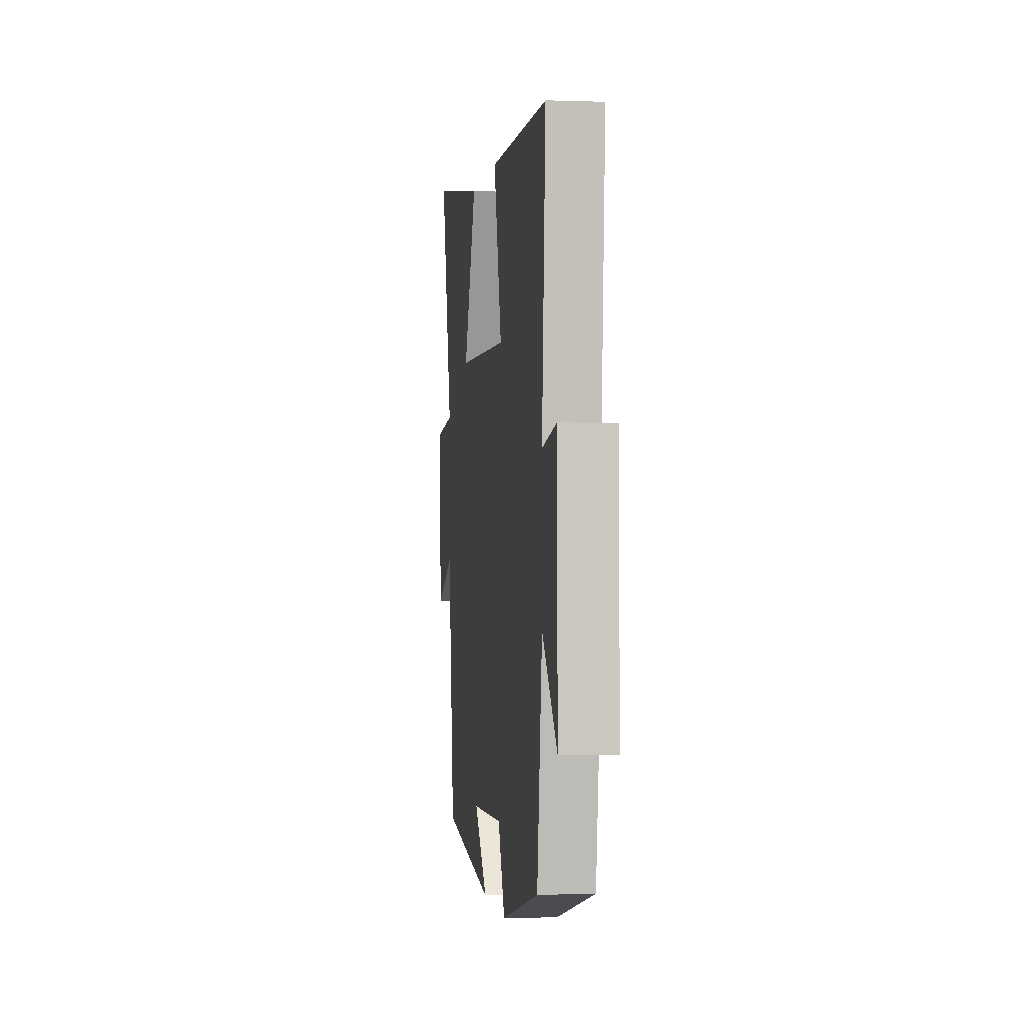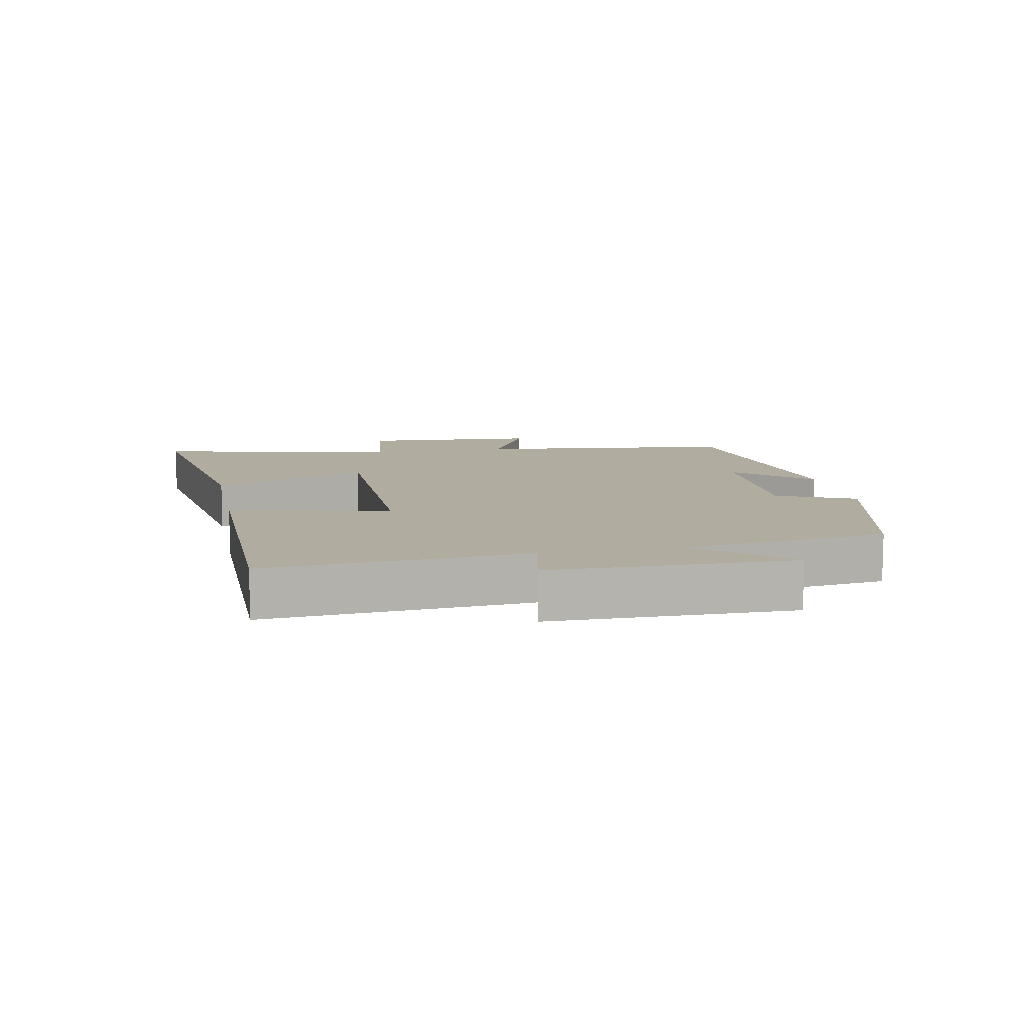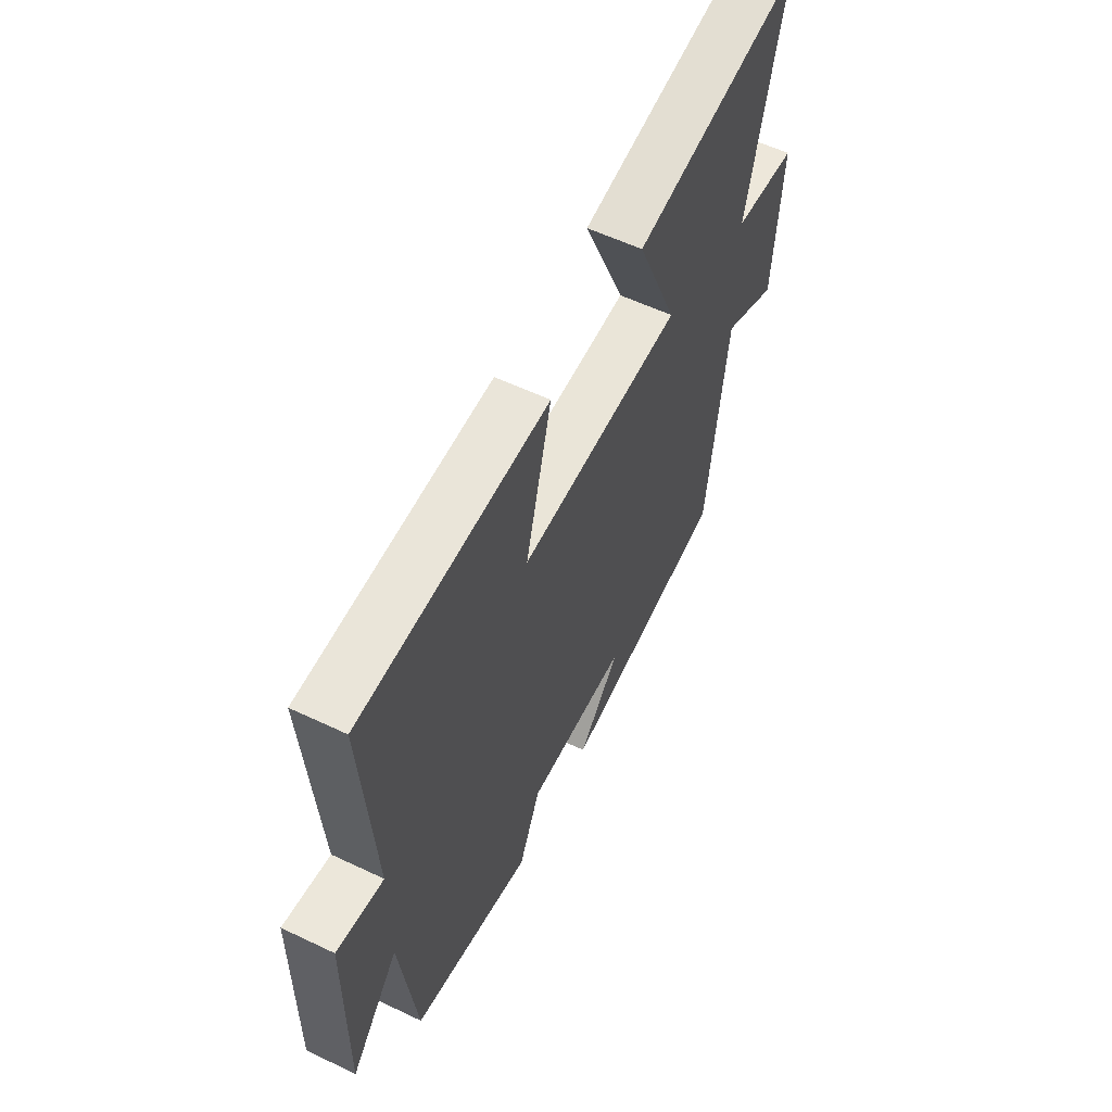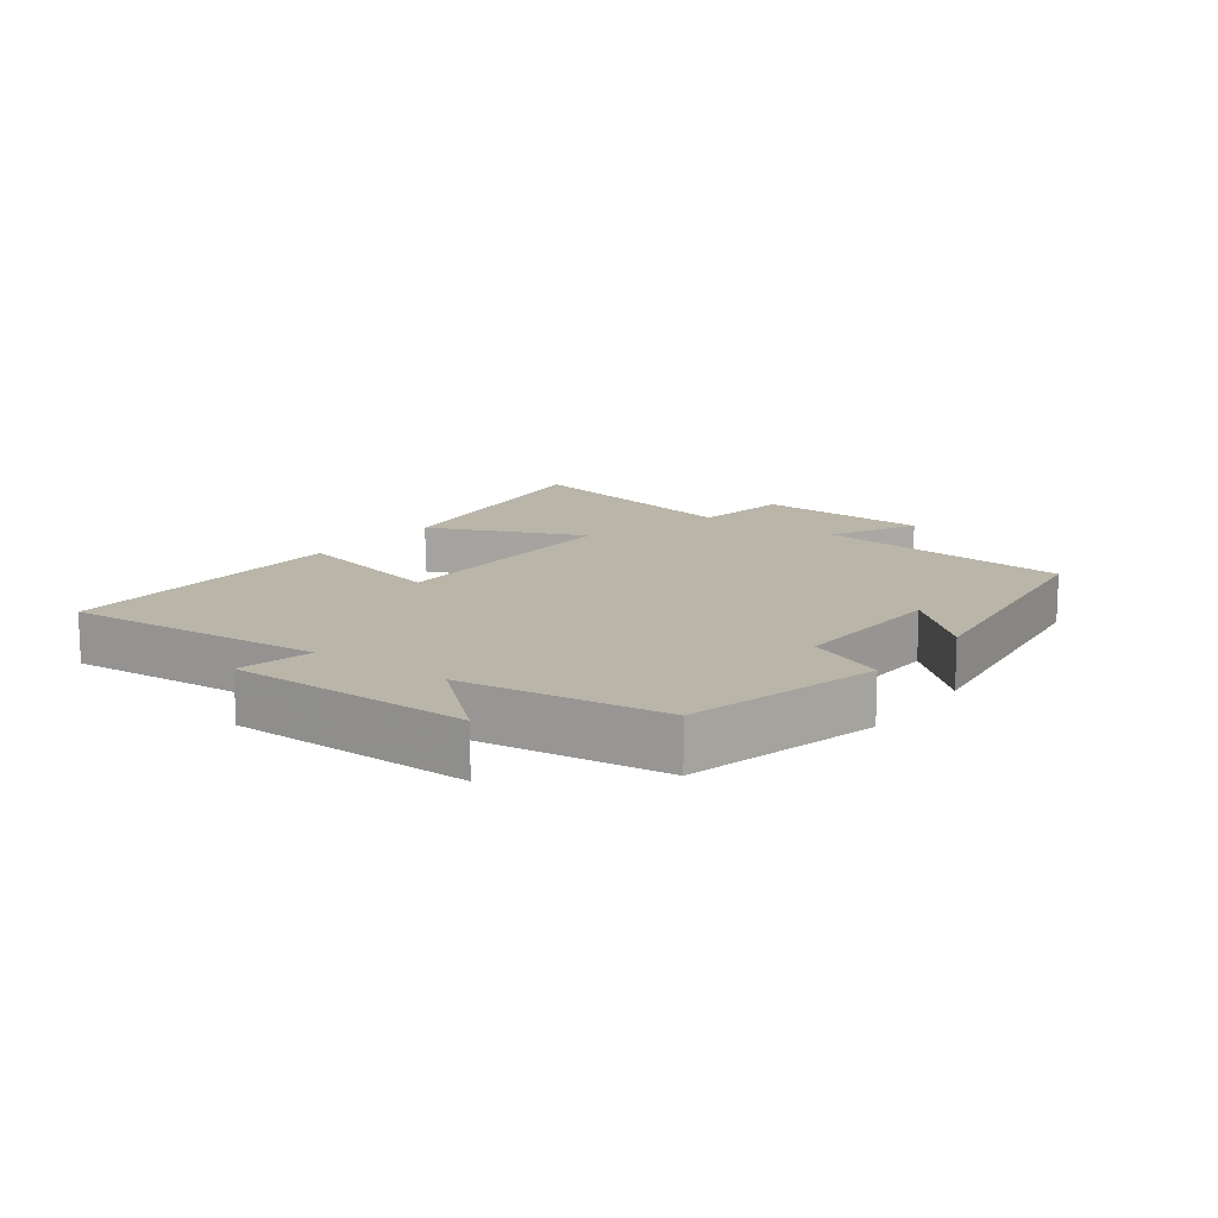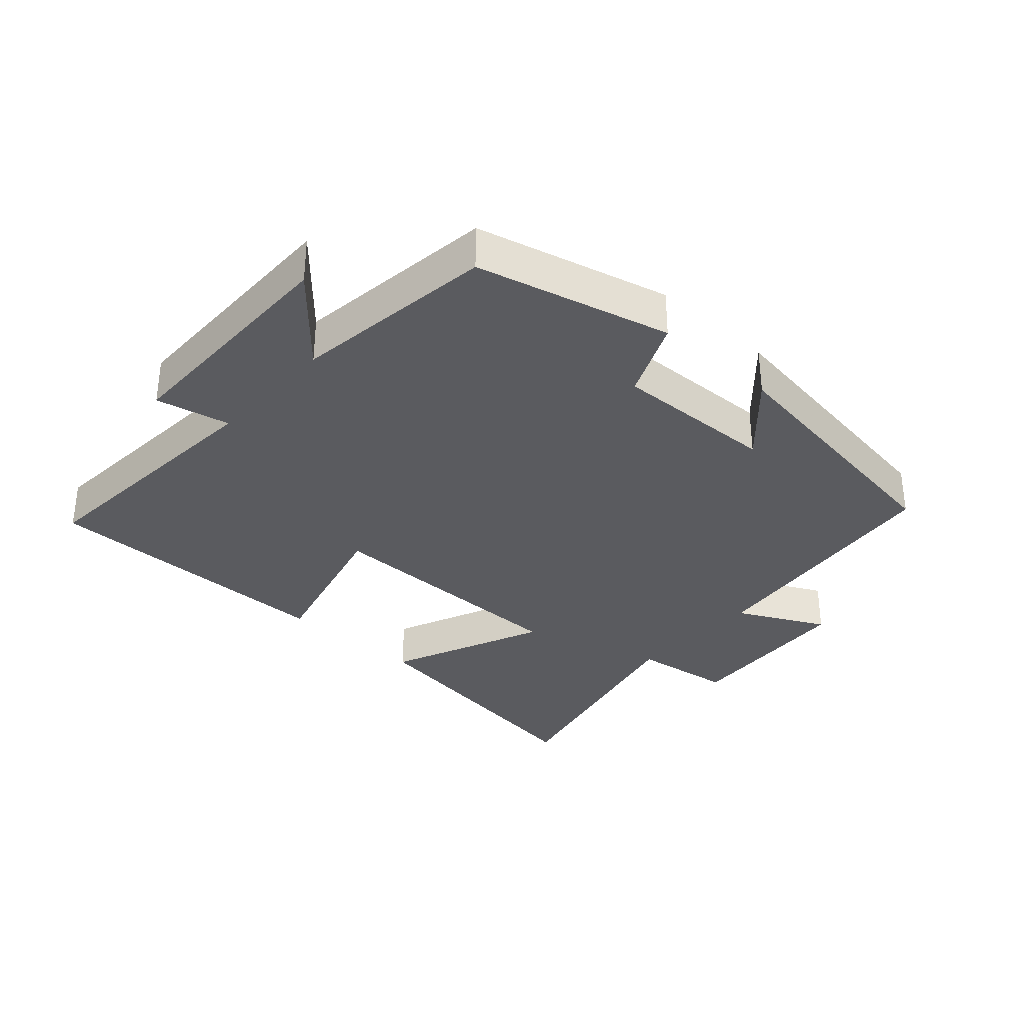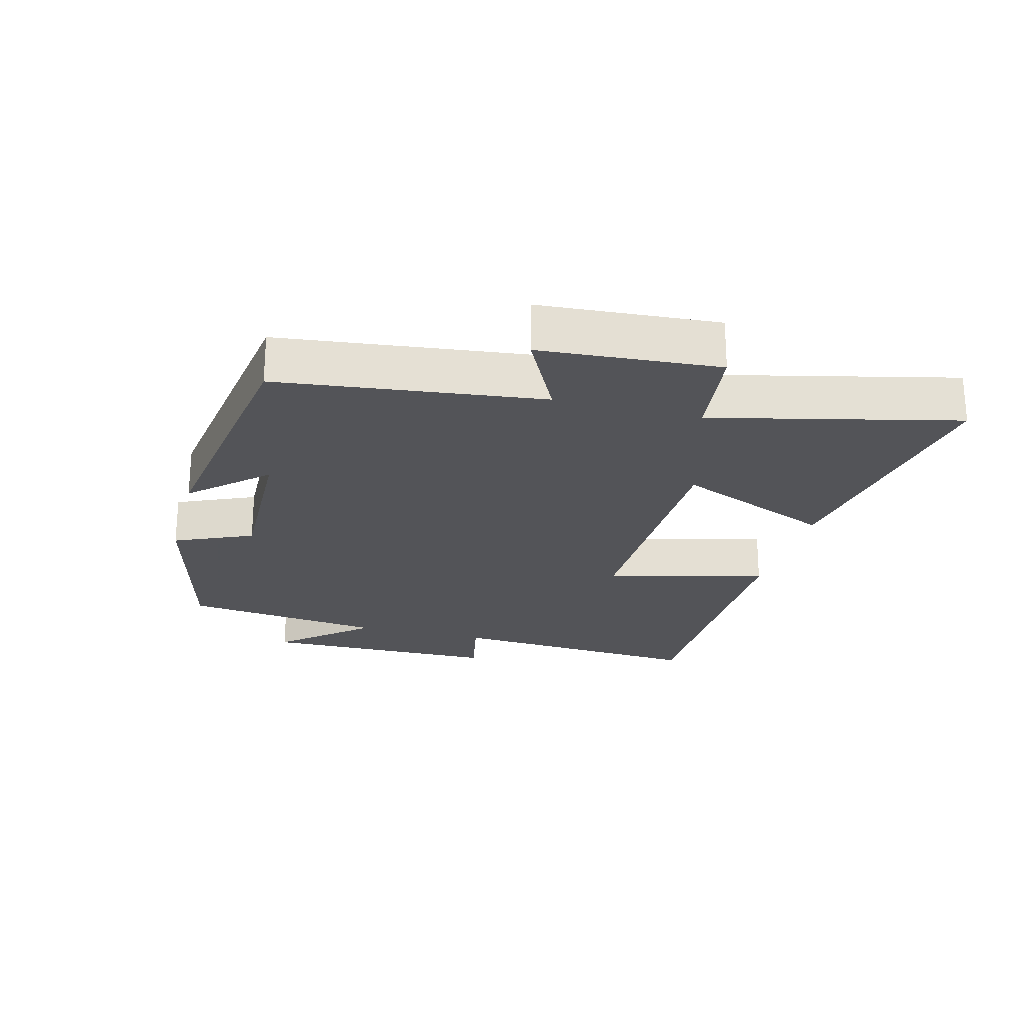
<metadata>
{"format":"obj","ext":"obj","renderer":"f3d","projection":"perspective","resolution":1024,"background":"white","views":[{"elev":-0.8,"azim":82.3,"up":"+Z"},{"elev":10.1,"azim":78.7,"up":"+Y"},{"elev":57.9,"azim":116.2,"up":"+Z"},{"elev":13.4,"azim":126.4,"up":"+Y"},{"elev":-33.3,"azim":137.9,"up":"+Y"},{"elev":-23.4,"azim":-104.9,"up":"+Y"}]}
</metadata>
<code>
v 0.461 0.07 -0.425
v 0.163 0.07 -0.5
v 0.109 0.07 -0.38
v -0.141 0.07 -0.388
v -0.037 0.07 -0.5
v -0.451 0.07 -0.441
v -0.5 0.07 -0.037
v -0.636 0.07 -0.106
v -0.656 0.07 0.168
v -0.5 0.07 0.189
v -0.59 0.07 0.564
v -0.171 0.07 0.5
v -0.273 0.07 0.258
v 0.129 0.07 0.254
v 0.065 0.07 0.5
v 0.528 0.07 0.499
v 0.5 0.07 0.099
v 0.614 0.07 0.123
v 0.618 0.07 -0.247
v 0.5 0.07 -0.113
v 0.461 0 -0.425
v 0.163 0 -0.5
v 0.109 0 -0.38
v -0.141 0 -0.388
v -0.037 0 -0.5
v -0.451 0 -0.441
v -0.5 0 -0.037
v -0.636 0 -0.106
v -0.656 0 0.168
v -0.5 0 0.189
v -0.59 0 0.564
v -0.171 0 0.5
v -0.273 0 0.258
v 0.129 0 0.254
v 0.065 0 0.5
v 0.528 0 0.499
v 0.5 0 0.099
v 0.614 0 0.123
v 0.618 0 -0.247
v 0.5 0 -0.113
f 17 18 19 20
f 1 2 3
f 20 1 3
f 17 20 3
f 14 15 16 17
f 17 3 4
f 14 17 4
f 13 14 4
f 10 11 12 13
f 10 13 4
f 7 8 9 10
f 7 10 4
f 4 5 6 7
f 40 39 38 37
f 23 22 21
f 23 21 40
f 23 40 37
f 37 36 35 34
f 24 23 37
f 24 37 34
f 24 34 33
f 33 32 31 30
f 24 33 30
f 30 29 28 27
f 24 30 27
f 27 26 25 24
f 1 21 22 2
f 2 22 23 3
f 3 23 24 4
f 4 24 25 5
f 5 25 26 6
f 6 26 27 7
f 7 27 28 8
f 8 28 29 9
f 9 29 30 10
f 10 30 31 11
f 11 31 32 12
f 12 32 33 13
f 13 33 34 14
f 14 34 35 15
f 15 35 36 16
f 16 36 37 17
f 17 37 38 18
f 18 38 39 19
f 19 39 40 20
f 20 40 21 1

</code>
